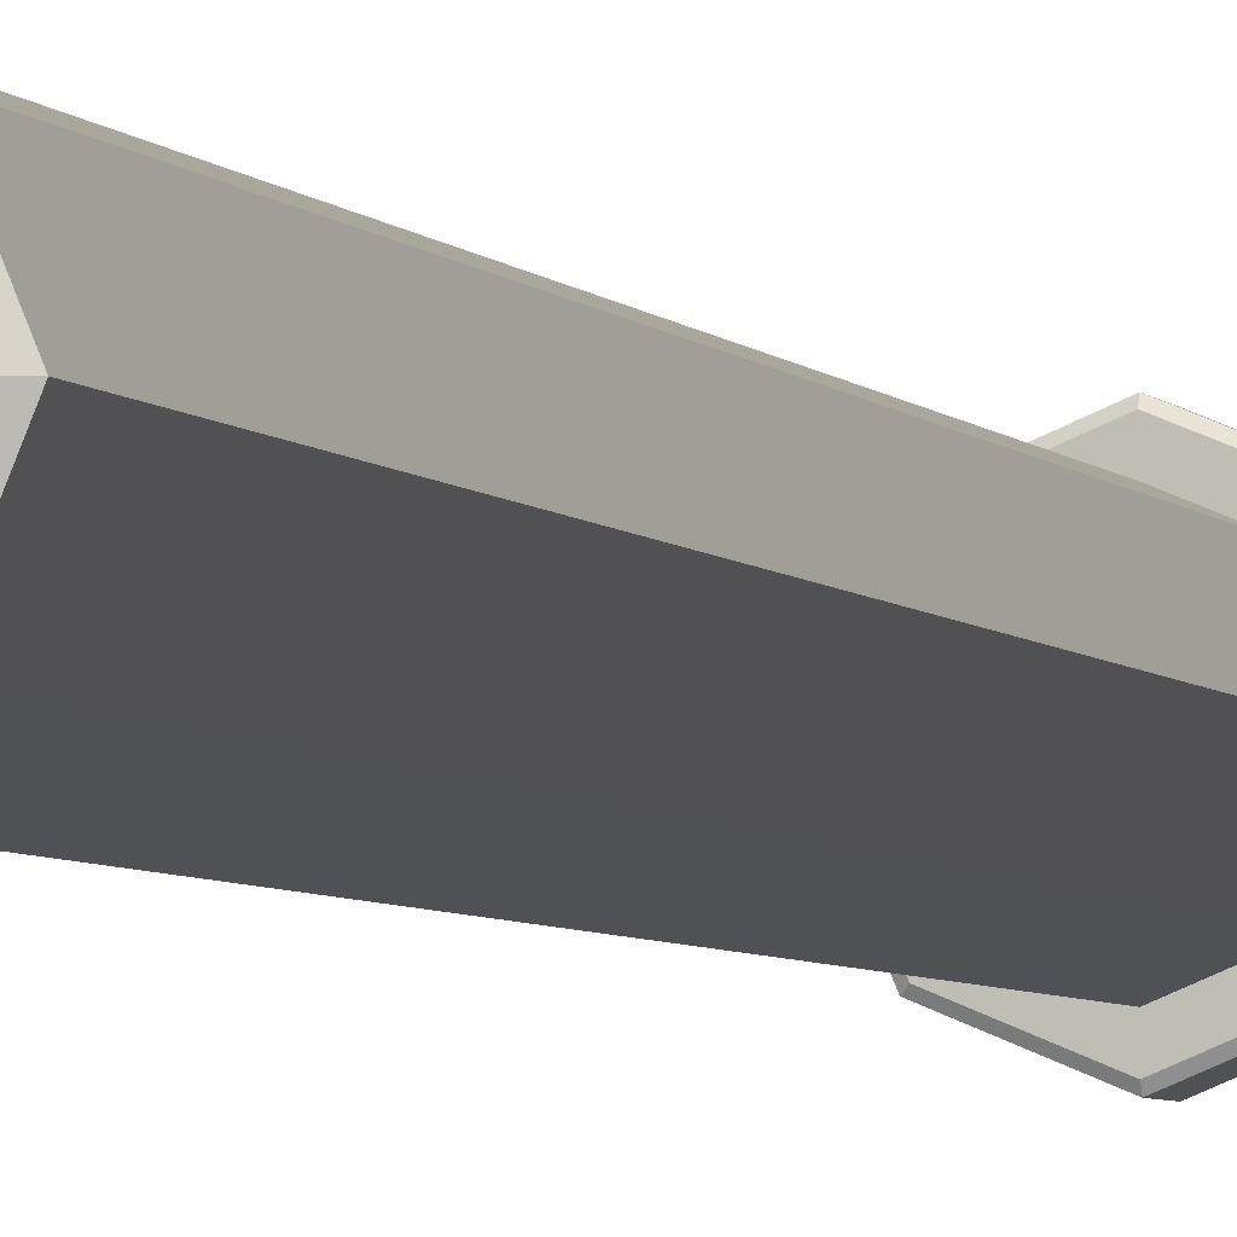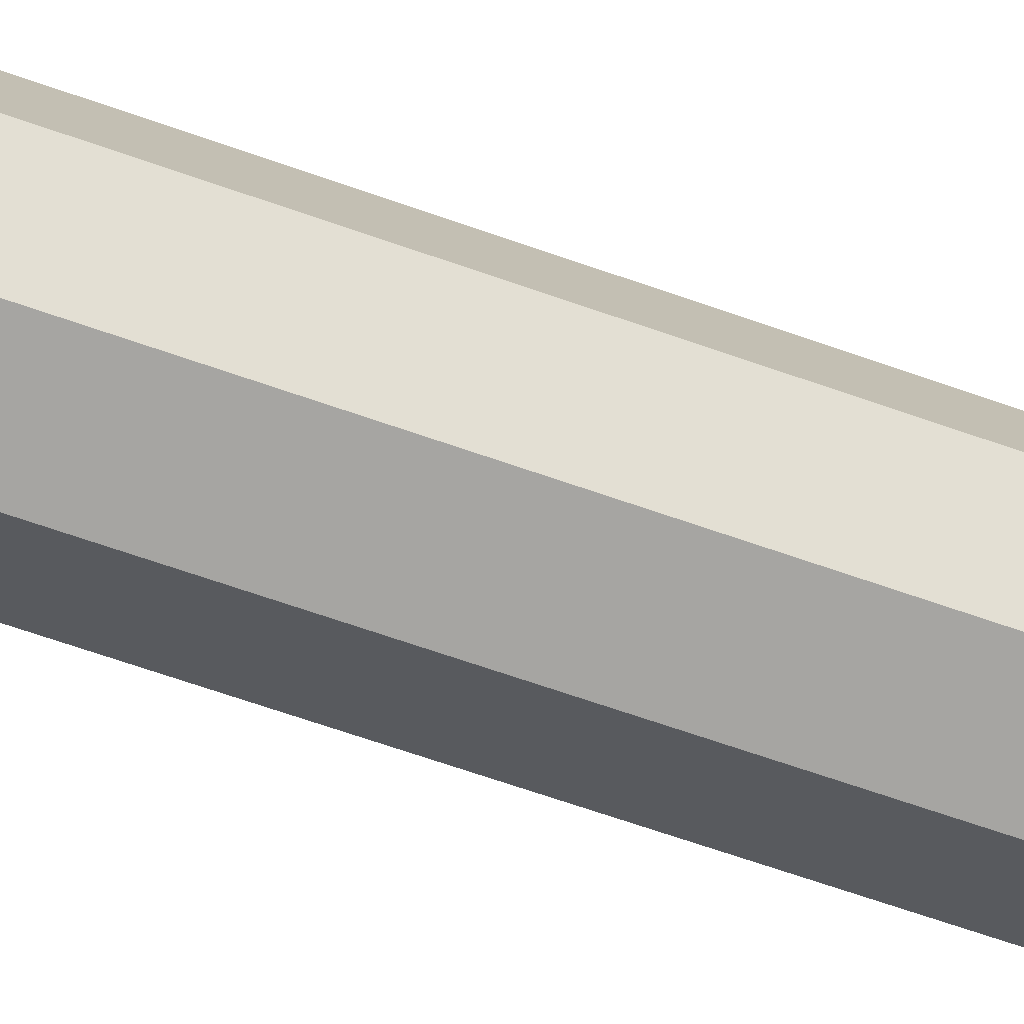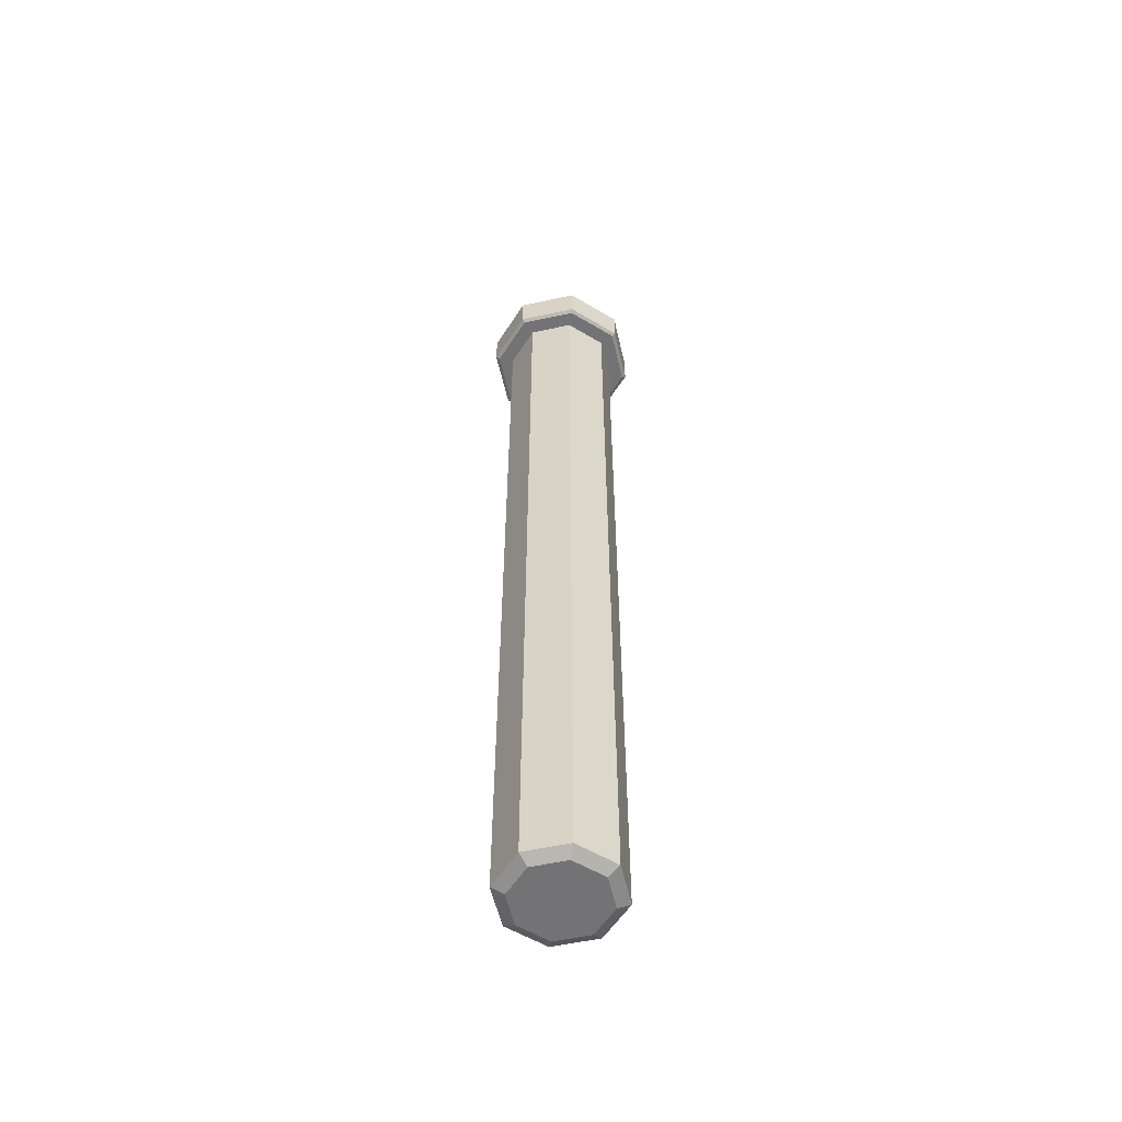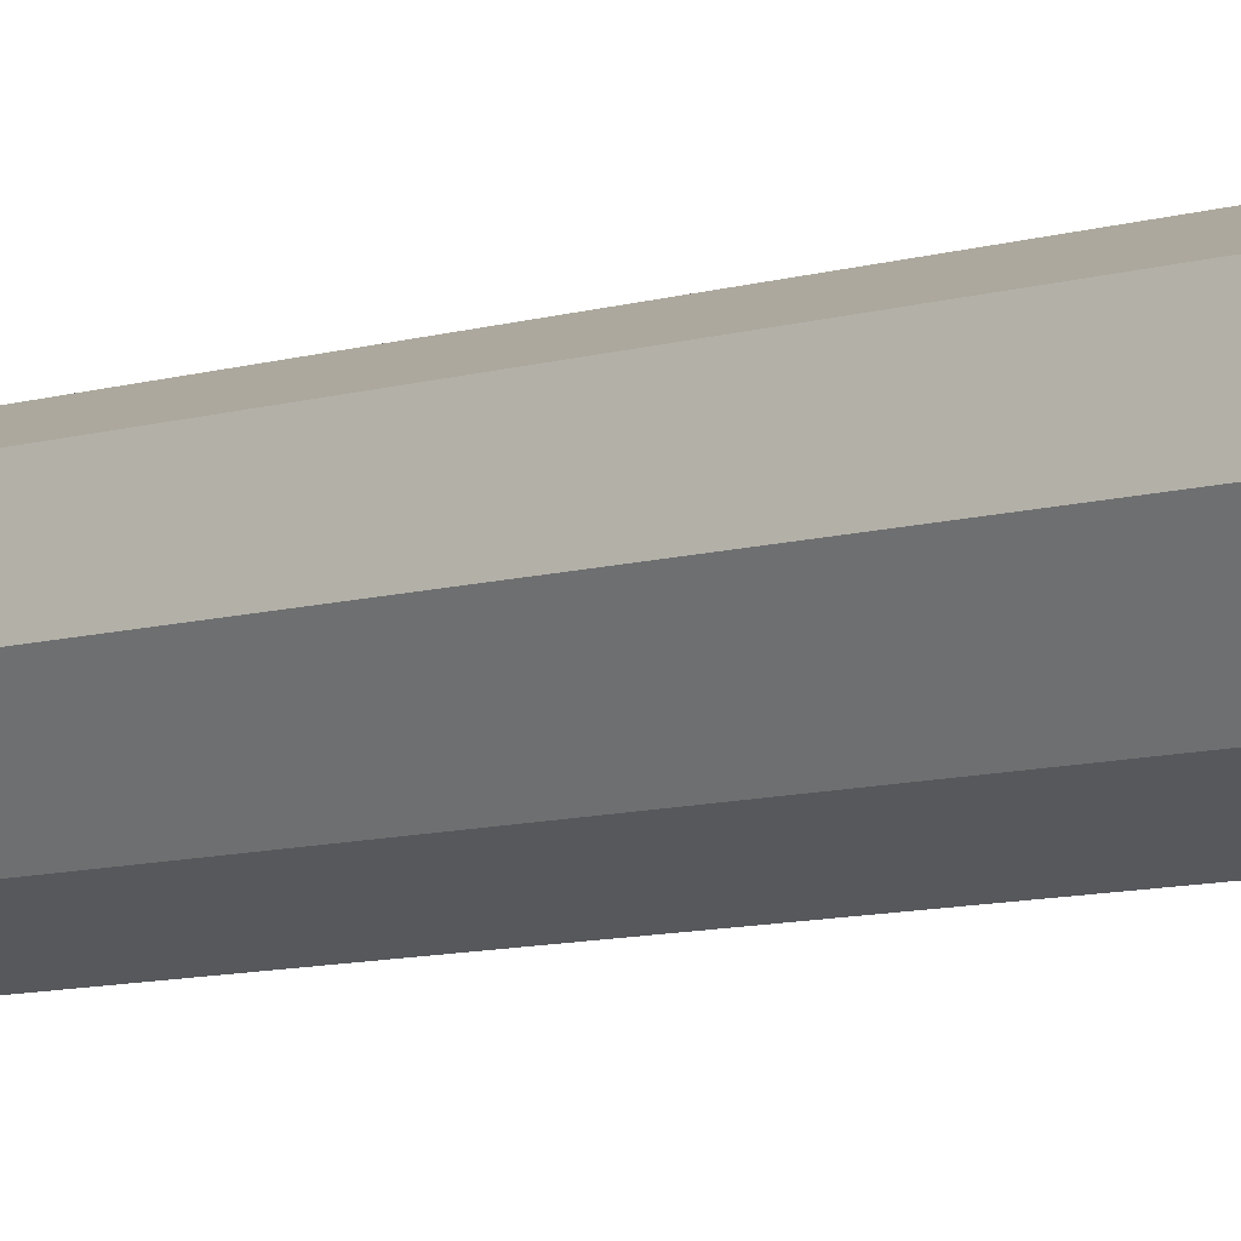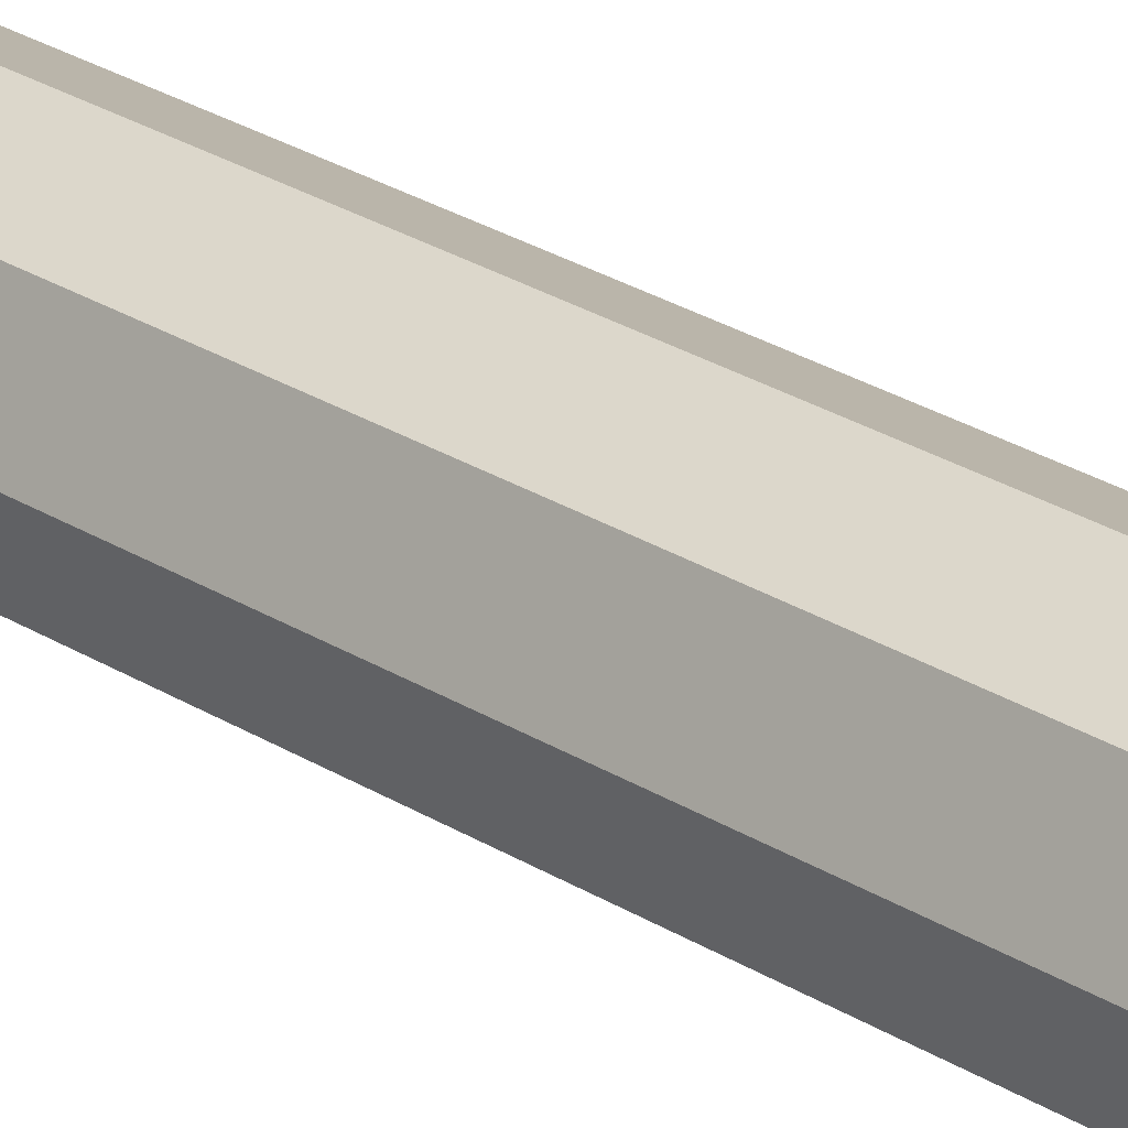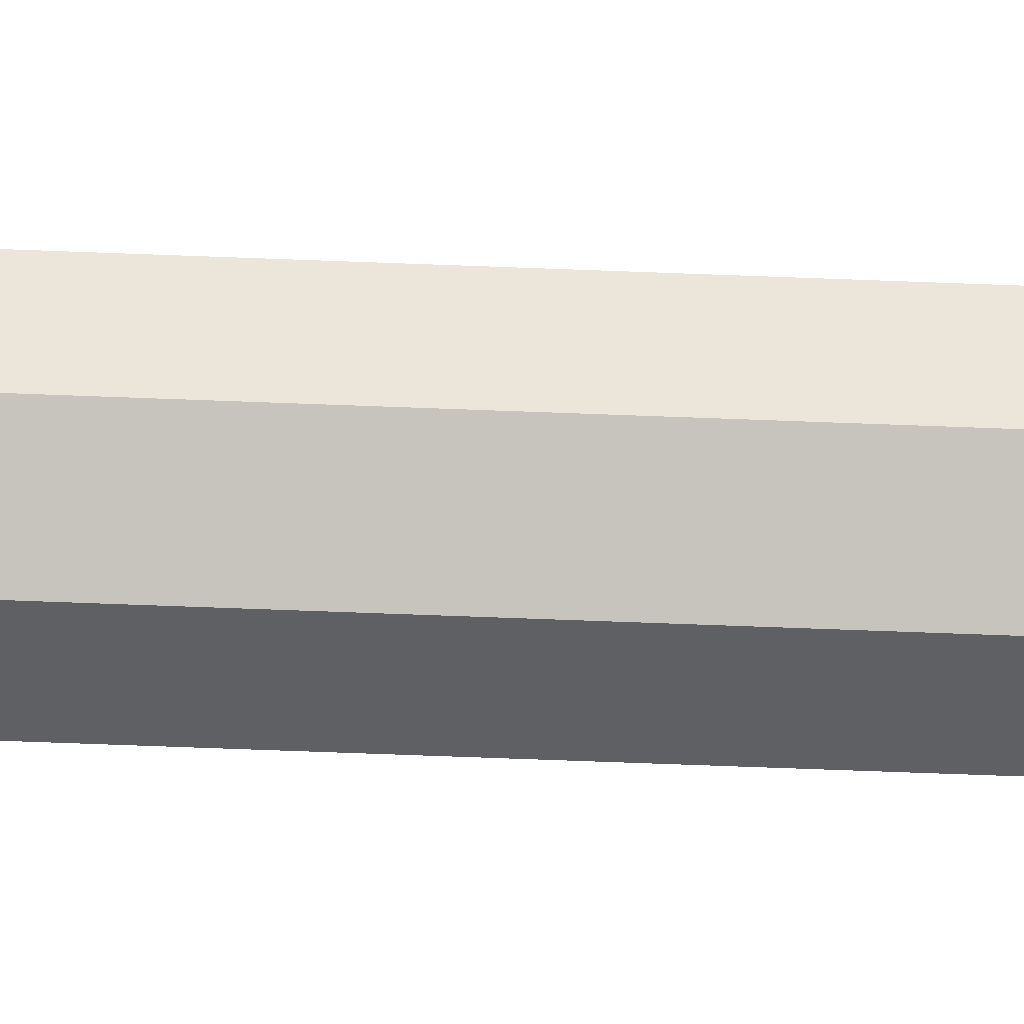
<metadata>
{"format":"obj","ext":"obj","renderer":"f3d","projection":"perspective","resolution":1024,"background":"white","views":[{"elev":-4.0,"azim":16.2,"up":"+Z"},{"elev":-52.4,"azim":-112.3,"up":"+Z"},{"elev":-56.0,"azim":35.3,"up":"+Y"},{"elev":-6.3,"azim":139.2,"up":"+Z"},{"elev":26.1,"azim":-44.9,"up":"+Z"},{"elev":-66.9,"azim":-92.2,"up":"+Z"}]}
</metadata>
<code>
g Pole2
v -3.701e-08 4.447 -0.2265
v -3.196e-08 4.447 6e-06
v -0.1601 4.43 -0.1601
v 0.1496 -0.08872 -0.1496
v 0.1909 -0.05944 -0.1909
v -3.196e-08 -0.05944 -0.27
v -3.619e-08 -0.08872 -0.2116
v -3.619e-08 -0.08872 -0.2116
v -3.196e-08 -0.05944 -0.27
v -0.1909 -0.05944 -0.1909
v -0.1496 -0.08872 -0.1496
v -0.1496 -0.08872 -0.1496
v -0.1909 -0.05944 -0.1909
v -0.27 -0.05944 6e-06
v -0.2116 -0.08872 6e-06
v -0.2116 -0.08872 6e-06
v -0.27 -0.05944 6e-06
v -0.1909 -0.05944 0.1909
v -0.1496 -0.08872 0.1496
v -0.1496 -0.08872 0.1496
v -0.1909 -0.05944 0.1909
v -3.196e-08 -0.05944 0.27
v -3.619e-08 -0.08872 0.2116
v -3.619e-08 -0.08872 0.2116
v -3.196e-08 -0.05944 0.27
v 0.1909 -0.05944 0.1909
v 0.1496 -0.08872 0.1496
v 0.1496 -0.08872 0.1496
v 0.1909 -0.05944 0.1909
v 0.27 -0.05944 6e-06
v 0.2116 -0.08872 6e-06
v 0.2116 -0.08872 6e-06
v 0.27 -0.05944 6e-06
v 0.1909 -0.05944 -0.1909
v 0.1496 -0.08872 -0.1496
v 0.1909 -0.05944 -0.1909
v 0.1909 4.09 -0.1909
v -3.196e-08 4.09 -0.27
v -3.196e-08 -0.05944 -0.27
v -3.196e-08 -0.05944 -0.27
v -3.196e-08 4.09 -0.27
v -0.1909 4.09 -0.1909
v -0.1909 -0.05944 -0.1909
v -0.1909 -0.05944 -0.1909
v -0.1909 4.09 -0.1909
v -0.27 4.09 6e-06
v -0.27 -0.05944 6e-06
v -0.27 -0.05944 6e-06
v -0.27 4.09 6e-06
v -0.1909 4.09 0.1909
v -0.1909 -0.05944 0.1909
v -0.1909 -0.05944 0.1909
v -0.1909 4.09 0.1909
v -3.196e-08 4.09 0.27
v -3.196e-08 -0.05944 0.27
v -3.196e-08 -0.05944 0.27
v -3.196e-08 4.09 0.27
v 0.1909 4.09 0.1909
v 0.1909 -0.05944 0.1909
v 0.1909 -0.05944 0.1909
v 0.1909 4.09 0.1909
v 0.27 4.09 6e-06
v 0.27 -0.05944 6e-06
v 0.27 -0.05944 6e-06
v 0.27 4.09 6e-06
v 0.1909 4.09 -0.1909
v 0.1909 -0.05944 -0.1909
v 0.1909 4.411 -0.1909
v 0.1601 4.447 -0.1601
v -3.701e-08 4.447 -0.2265
v -3.196e-08 4.402 -0.27
v -3.196e-08 4.402 -0.27
v -3.701e-08 4.447 -0.2265
v -0.1601 4.43 -0.1601
v -0.1909 4.369 -0.1909
v -0.1909 4.369 -0.1909
v -0.1601 4.43 -0.1601
v -0.2265 4.436 6e-06
v -0.27 4.402 6e-06
v -0.27 4.402 6e-06
v -0.2265 4.436 6e-06
v -0.1601 4.447 0.1601
v -0.1909 4.402 0.1909
v -0.1909 4.402 0.1909
v -0.1601 4.447 0.1601
v -3.701e-08 4.447 0.2265
v -3.196e-08 4.423 0.27
v -3.196e-08 4.423 0.27
v -3.701e-08 4.447 0.2265
v 0.1601 4.447 0.1601
v 0.1909 4.402 0.1909
v 0.1909 4.402 0.1909
v 0.1601 4.447 0.1601
v 0.2265 4.447 6e-06
v 0.27 4.373 6e-06
v 0.27 4.373 6e-06
v 0.2265 4.447 6e-06
v 0.1601 4.447 -0.1601
v 0.1909 4.411 -0.1909
v 0.1601 4.447 -0.1601
v -3.196e-08 4.447 6e-06
v -3.701e-08 4.447 -0.2265
v 0.2265 4.447 6e-06
v 0.1601 4.447 0.1601
v -3.701e-08 4.447 0.2265
v -0.1601 4.447 0.1601
v -0.1601 4.43 -0.1601
v -3.196e-08 4.447 6e-06
v -0.2265 4.436 6e-06
v -0.1601 4.447 0.1601
v -0.1909 4.281 0.1909
v -0.1909 4.402 0.1909
v -3.196e-08 4.423 0.27
v -3.196e-08 4.281 0.27
v -0.27 4.281 6e-06
v -0.27 4.402 6e-06
v -0.1909 4.402 0.1909
v -0.1909 4.281 0.1909
v -0.1909 4.281 -0.1909
v -0.1909 4.369 -0.1909
v -0.27 4.402 6e-06
v -0.27 4.281 6e-06
v -3.196e-08 4.281 -0.27
v -3.196e-08 4.402 -0.27
v -0.1909 4.369 -0.1909
v -0.1909 4.281 -0.1909
v 0.1909 4.281 -0.1909
v 0.1909 4.411 -0.1909
v -3.196e-08 4.402 -0.27
v -3.196e-08 4.281 -0.27
v 0.27 4.281 6e-06
v 0.27 4.373 6e-06
v 0.1909 4.411 -0.1909
v 0.1909 4.281 -0.1909
v 0.1909 4.281 0.1909
v 0.1909 4.402 0.1909
v 0.27 4.373 6e-06
v 0.27 4.281 6e-06
v -3.196e-08 4.281 0.27
v -3.196e-08 4.423 0.27
v 0.1909 4.402 0.1909
v 0.1909 4.281 0.1909
v -3.312e-08 4.1 0.3624
v 0.2562 4.1 0.2563
v 0.2432 4.09 0.2432
v -3.312e-08 4.09 0.3439
v -3.312e-08 4.09 0.3439
v -0.2432 4.09 0.2432
v -0.2562 4.1 0.2563
v -3.312e-08 4.1 0.3624
v -0.2432 4.09 0.2432
v -0.3439 4.09 6e-06
v -0.3624 4.1 6e-06
v -0.2562 4.1 0.2563
v -3.312e-08 4.281 0.3439
v 0.2432 4.281 0.2432
v 0.2562 4.27 0.2563
v -3.312e-08 4.27 0.3624
v -3.312e-08 4.27 0.3624
v -0.2562 4.27 0.2563
v -0.2432 4.281 0.2432
v -3.312e-08 4.281 0.3439
v -0.2562 4.27 0.2563
v -0.3624 4.27 6e-06
v -0.3439 4.281 6e-06
v -0.2432 4.281 0.2432
v -0.3439 4.09 6e-06
v -0.2432 4.09 -0.2432
v -0.2562 4.1 -0.2562
v -0.3624 4.1 6e-06
v -0.3624 4.27 6e-06
v -0.2562 4.27 -0.2562
v -0.2432 4.281 -0.2432
v -0.3439 4.281 6e-06
v -0.2432 4.09 -0.2432
v -3.131e-08 4.09 -0.3439
v -3.126e-08 4.1 -0.3624
v -0.2562 4.1 -0.2562
v -0.2562 4.27 -0.2562
v -3.126e-08 4.27 -0.3624
v -3.131e-08 4.281 -0.3439
v -0.2432 4.281 -0.2432
v -3.131e-08 4.09 -0.3439
v 0.2432 4.09 -0.2432
v 0.2562 4.1 -0.2562
v -3.126e-08 4.1 -0.3624
v -3.126e-08 4.27 -0.3624
v 0.2562 4.27 -0.2562
v 0.2432 4.281 -0.2432
v -3.131e-08 4.281 -0.3439
v 0.2432 4.09 -0.2432
v 0.3439 4.09 5.996e-06
v 0.3624 4.1 5.996e-06
v 0.2562 4.1 -0.2562
v 0.2562 4.27 -0.2562
v 0.3624 4.27 5.996e-06
v 0.3439 4.281 5.996e-06
v 0.2432 4.281 -0.2432
v 0.3439 4.09 5.996e-06
v 0.2432 4.09 0.2432
v 0.2562 4.1 0.2563
v 0.3624 4.1 5.996e-06
v 0.3624 4.27 5.996e-06
v 0.2562 4.27 0.2563
v 0.2432 4.281 0.2432
v 0.3439 4.281 5.996e-06
v -0.2562 4.1 0.2563
v -0.2562 4.27 0.2563
v -3.312e-08 4.27 0.3624
v -3.312e-08 4.1 0.3624
v -0.3624 4.1 6e-06
v -0.3624 4.27 6e-06
v -0.2562 4.27 0.2563
v -0.2562 4.1 0.2563
v -0.2562 4.1 -0.2562
v -0.2562 4.27 -0.2562
v -0.3624 4.27 6e-06
v -0.3624 4.1 6e-06
v -3.126e-08 4.1 -0.3624
v -3.126e-08 4.27 -0.3624
v -0.2562 4.27 -0.2562
v -0.2562 4.1 -0.2562
v 0.2562 4.1 -0.2562
v 0.2562 4.27 -0.2562
v -3.126e-08 4.27 -0.3624
v -3.126e-08 4.1 -0.3624
v 0.3624 4.1 5.996e-06
v 0.3624 4.27 5.996e-06
v 0.2562 4.27 -0.2562
v 0.2562 4.1 -0.2562
v 0.2562 4.1 0.2563
v 0.2562 4.27 0.2563
v 0.3624 4.27 5.996e-06
v 0.3624 4.1 5.996e-06
v -3.312e-08 4.1 0.3624
v -3.312e-08 4.27 0.3624
v 0.2562 4.27 0.2563
v 0.2562 4.1 0.2563
v -3.619e-08 -0.08872 -0.2116
v -3.196e-08 -0.08872 6e-06
v 0.1496 -0.08872 -0.1496
v -0.1496 -0.08872 -0.1496
v 0.2116 -0.08872 6e-06
v -0.2116 -0.08872 6e-06
v 0.1496 -0.08872 0.1496
v -0.1496 -0.08872 0.1496
v -3.619e-08 -0.08872 0.2116
v -0.1909 4.09 0.1909
v -0.2432 4.09 0.2432
v -3.312e-08 4.09 0.3439
v -3.196e-08 4.09 0.27
v -0.27 4.09 6e-06
v 0.2432 4.09 0.2432
v -0.3439 4.09 6e-06
v 0.1909 4.09 0.1909
v -0.1909 4.09 -0.1909
v 0.3439 4.09 5.996e-06
v -0.2432 4.09 -0.2432
v 0.27 4.09 6e-06
v -3.196e-08 4.09 -0.27
v 0.2432 4.09 -0.2432
v -3.131e-08 4.09 -0.3439
v 0.1909 4.09 -0.1909
v -3.196e-08 4.281 0.27
v -3.312e-08 4.281 0.3439
v -0.2432 4.281 0.2432
v -0.1909 4.281 0.1909
v 0.1909 4.281 0.1909
v -0.3439 4.281 6e-06
v 0.2432 4.281 0.2432
v -0.27 4.281 6e-06
v 0.27 4.281 6e-06
v -0.2432 4.281 -0.2432
v 0.3439 4.281 5.996e-06
v -0.1909 4.281 -0.1909
v 0.1909 4.281 -0.1909
v -3.131e-08 4.281 -0.3439
v 0.2432 4.281 -0.2432
v -3.196e-08 4.281 -0.27
g Pole2_0
f 3 2 1
f 6 5 4
f 7 6 4
f 10 9 8
f 11 10 8
f 14 13 12
f 15 14 12
f 18 17 16
f 19 18 16
f 22 21 20
f 23 22 20
f 26 25 24
f 27 26 24
f 30 29 28
f 31 30 28
f 34 33 32
f 35 34 32
f 38 37 36
f 39 38 36
f 42 41 40
f 43 42 40
f 46 45 44
f 47 46 44
f 50 49 48
f 51 50 48
f 54 53 52
f 55 54 52
f 58 57 56
f 59 58 56
f 62 61 60
f 63 62 60
f 66 65 64
f 67 66 64
f 70 69 68
f 71 70 68
f 74 73 72
f 75 74 72
f 78 77 76
f 79 78 76
f 82 81 80
f 83 82 80
f 86 85 84
f 87 86 84
f 90 89 88
f 91 90 88
f 94 93 92
f 95 94 92
f 98 97 96
f 99 98 96
f 102 101 100
f 100 101 103
f 103 101 104
f 104 101 105
f 105 101 106
f 109 108 107
f 110 108 109
f 113 112 111
f 114 113 111
f 117 116 115
f 118 117 115
f 121 120 119
f 122 121 119
f 125 124 123
f 126 125 123
f 129 128 127
f 130 129 127
f 133 132 131
f 134 133 131
f 137 136 135
f 138 137 135
f 141 140 139
f 142 141 139
f 145 144 143
f 146 145 143
f 149 148 147
f 150 149 147
f 153 152 151
f 154 153 151
f 157 156 155
f 158 157 155
f 161 160 159
f 162 161 159
f 165 164 163
f 166 165 163
f 169 168 167
f 170 169 167
f 173 172 171
f 174 173 171
f 177 176 175
f 178 177 175
f 181 180 179
f 182 181 179
f 185 184 183
f 186 185 183
f 189 188 187
f 190 189 187
f 193 192 191
f 194 193 191
f 197 196 195
f 198 197 195
f 201 200 199
f 202 201 199
f 205 204 203
f 206 205 203
f 209 208 207
f 210 209 207
f 213 212 211
f 214 213 211
f 217 216 215
f 218 217 215
f 221 220 219
f 222 221 219
f 225 224 223
f 226 225 223
f 229 228 227
f 230 229 227
f 233 232 231
f 234 233 231
f 237 236 235
f 238 237 235
f 241 240 239
f 239 240 242
f 243 240 241
f 242 240 244
f 245 240 243
f 244 240 246
f 247 240 245
f 246 240 247
f 250 249 248
f 251 250 248
f 248 249 252
f 253 250 251
f 249 254 252
f 255 253 251
f 252 254 256
f 257 253 255
f 254 258 256
f 259 257 255
f 256 258 260
f 261 257 259
f 258 262 260
f 263 261 259
f 260 262 263
f 262 261 263
f 266 265 264
f 267 266 264
f 264 265 268
f 269 266 267
f 265 270 268
f 271 269 267
f 268 270 272
f 273 269 271
f 270 274 272
f 275 273 271
f 272 274 276
f 277 273 275
f 274 278 276
f 279 277 275
f 276 278 279
f 278 277 279

</code>
